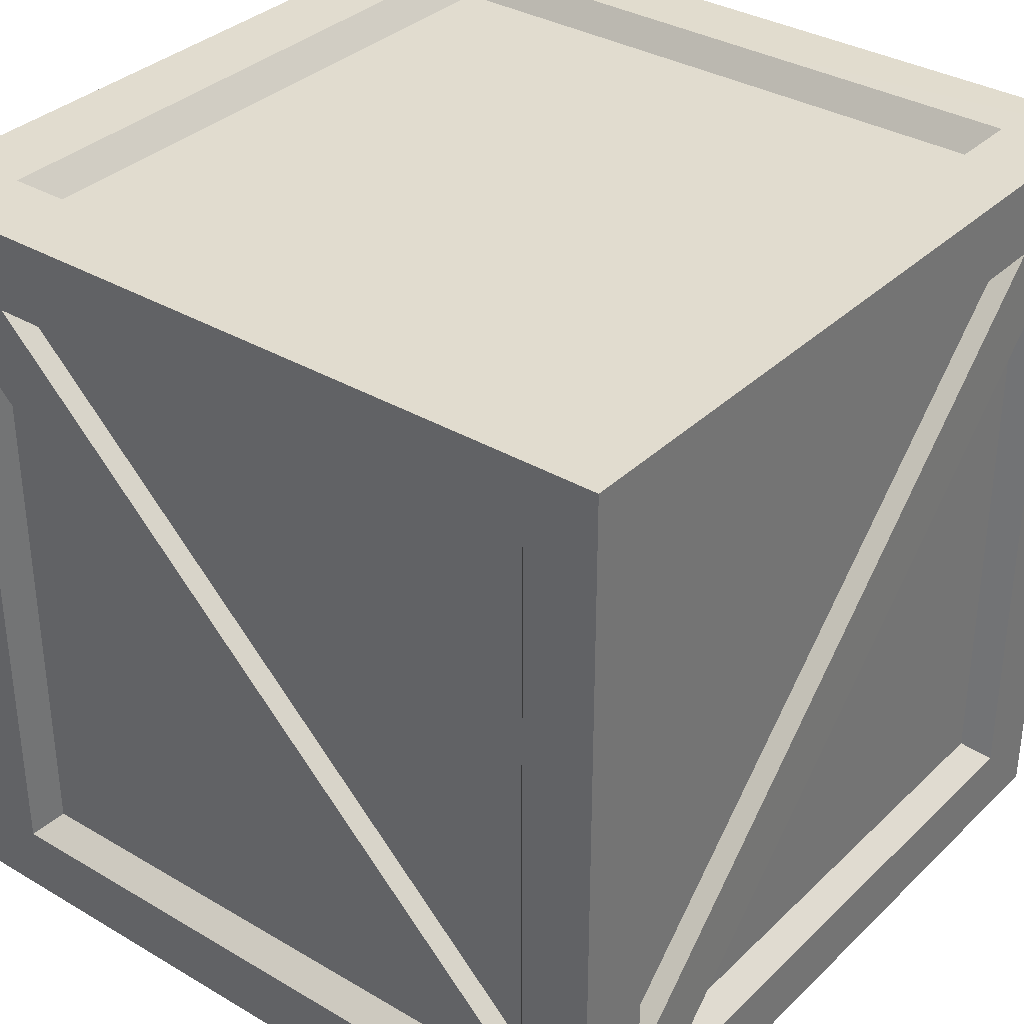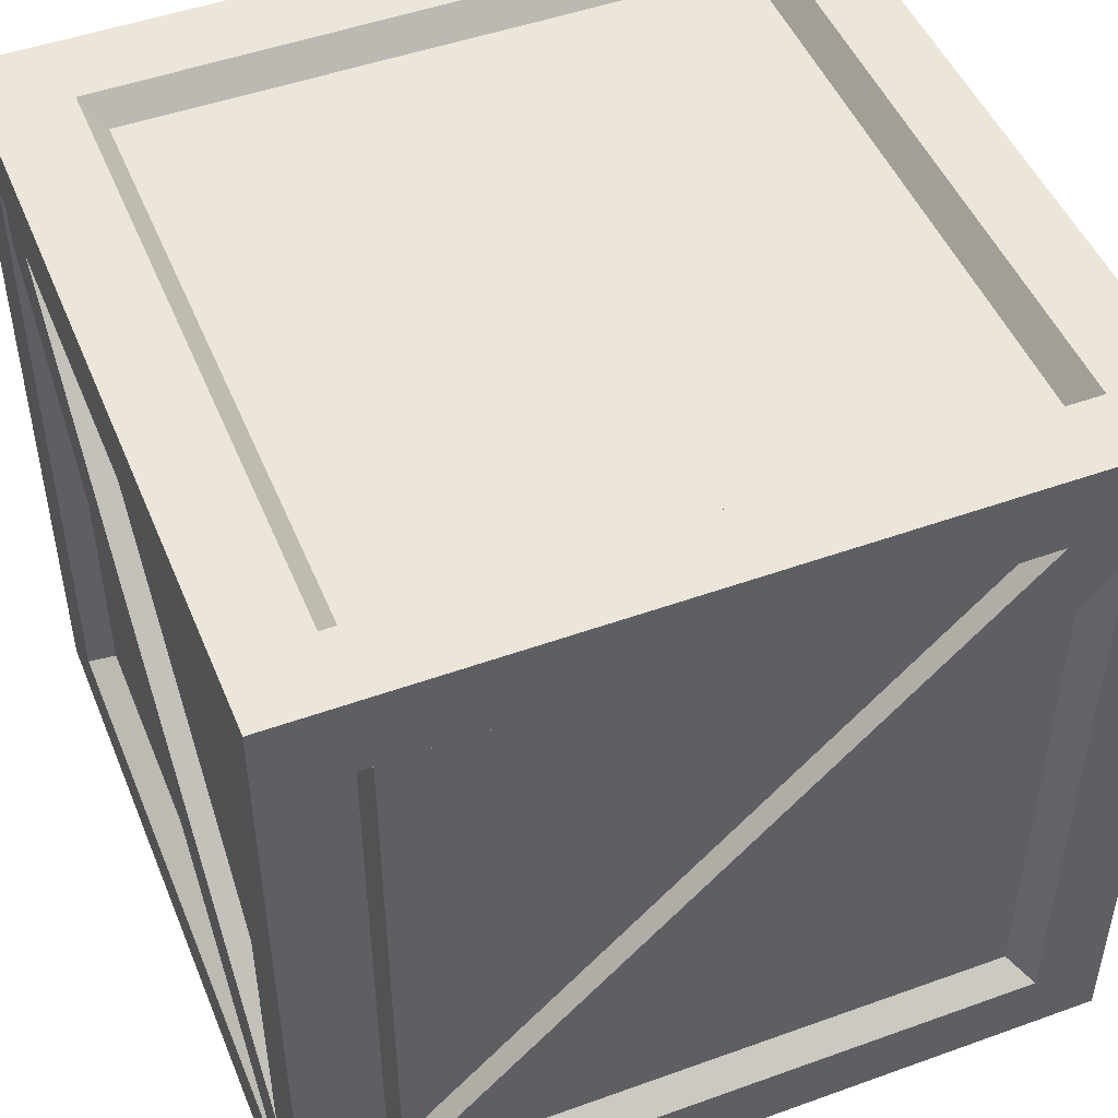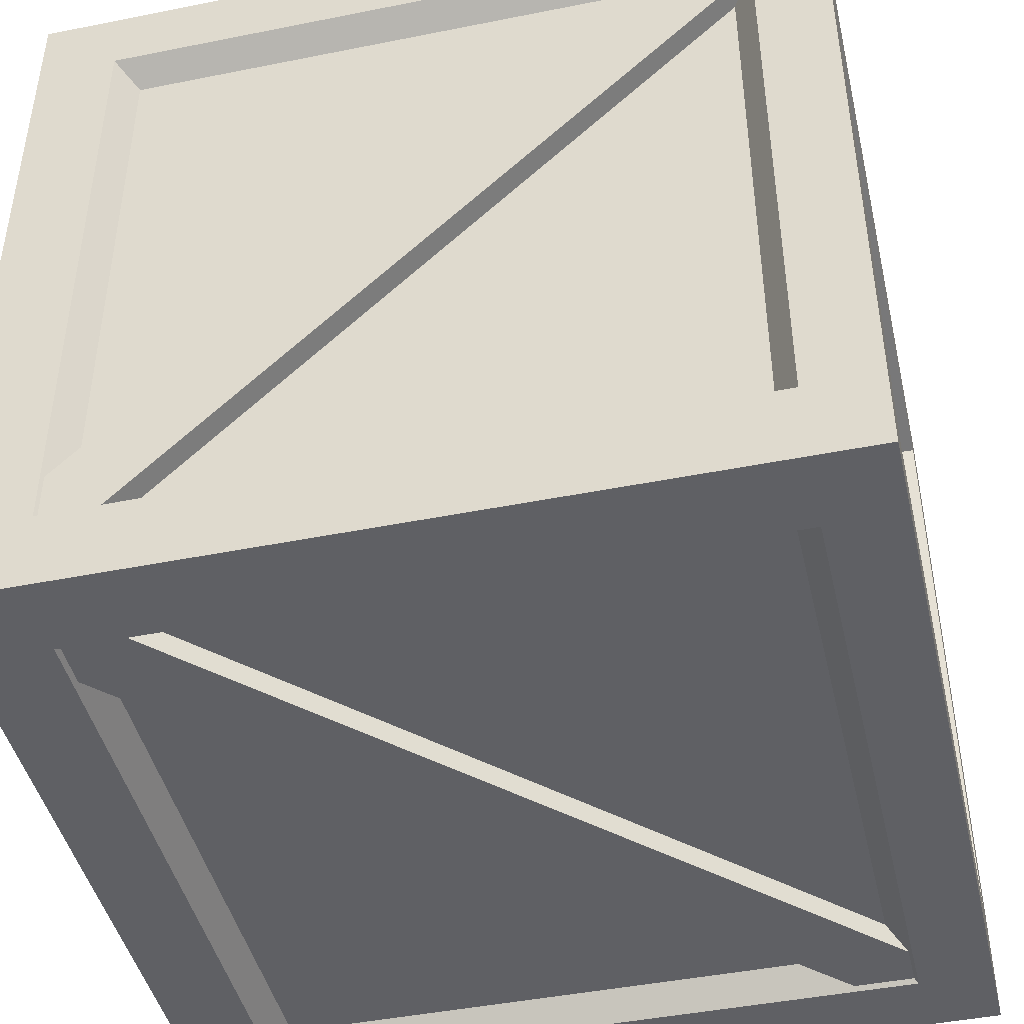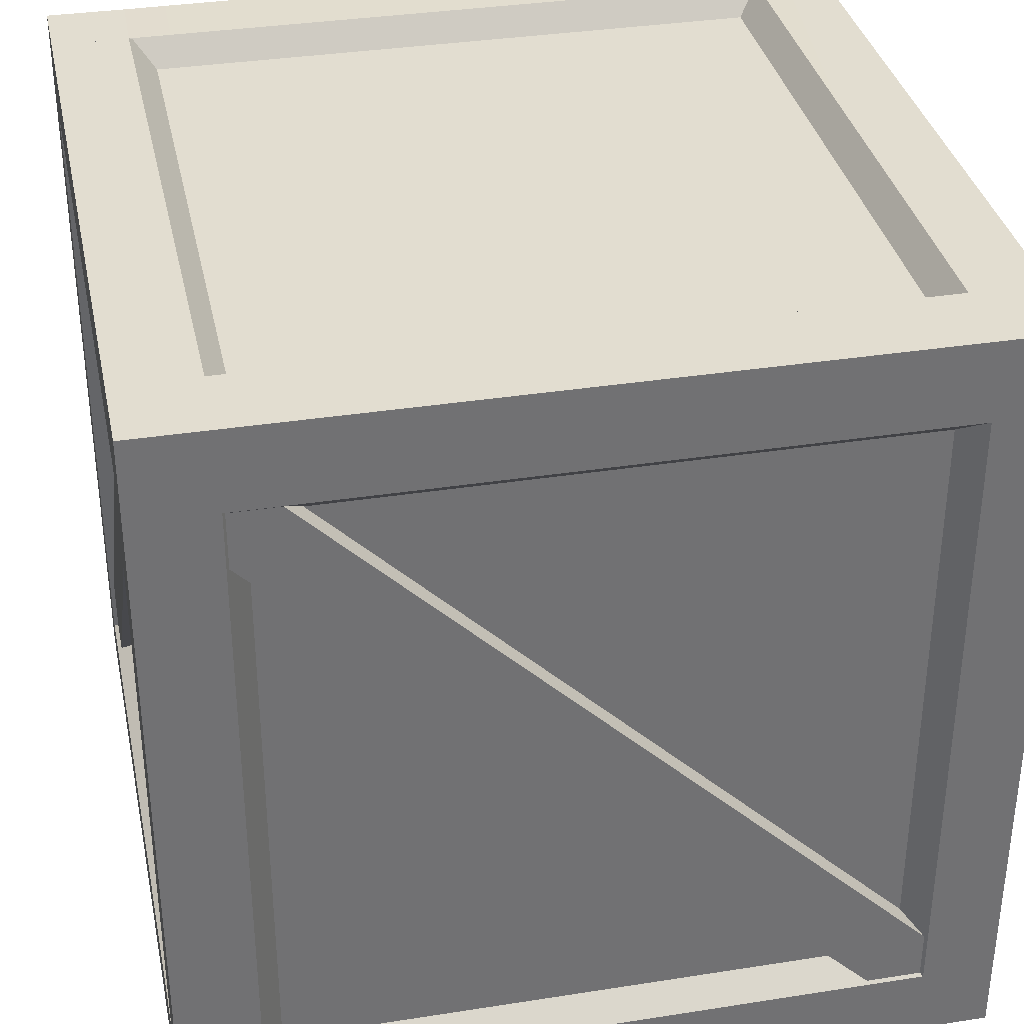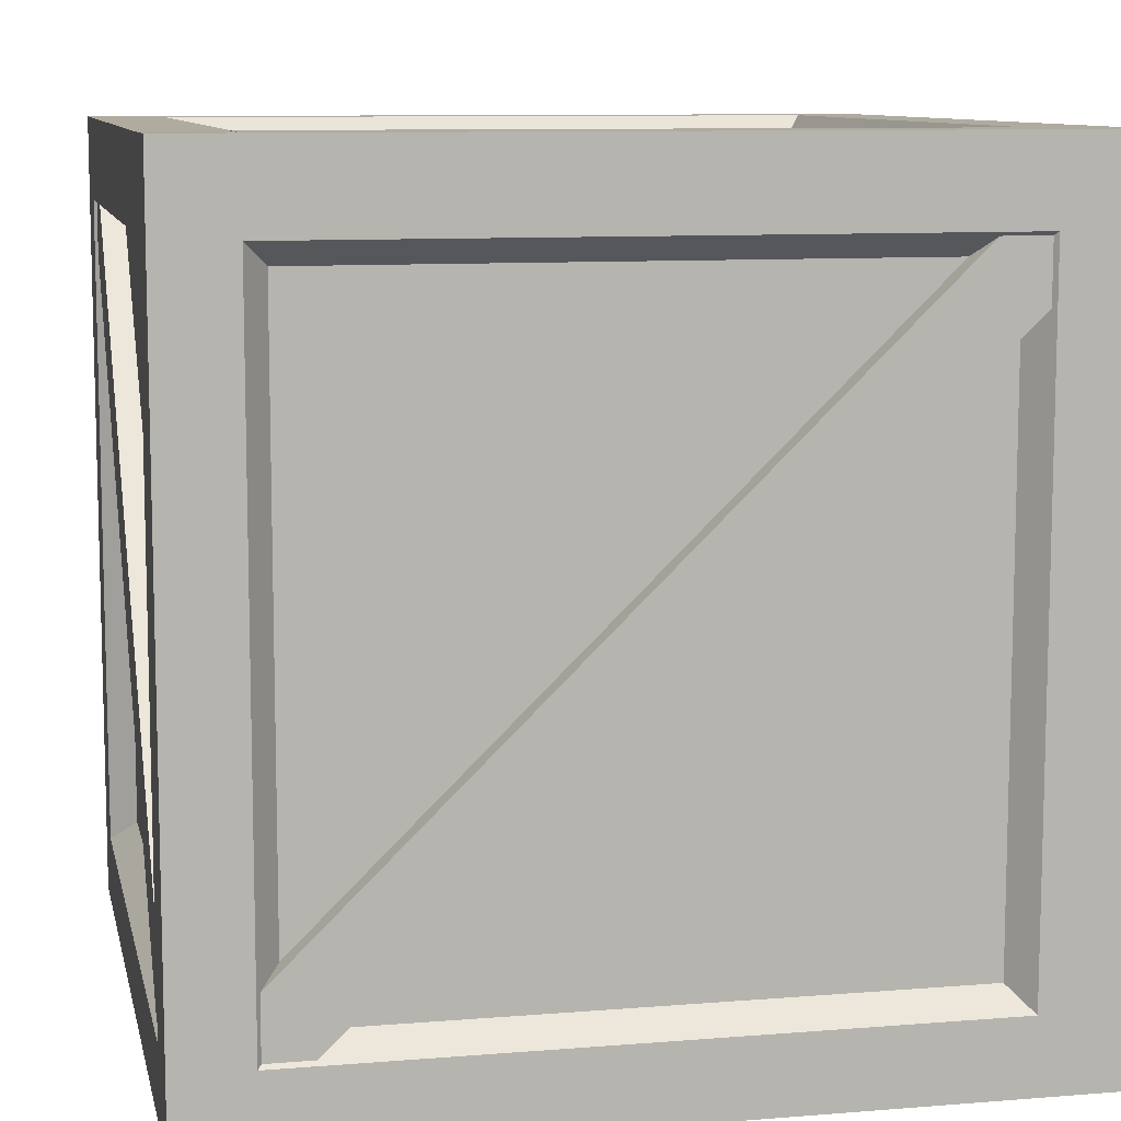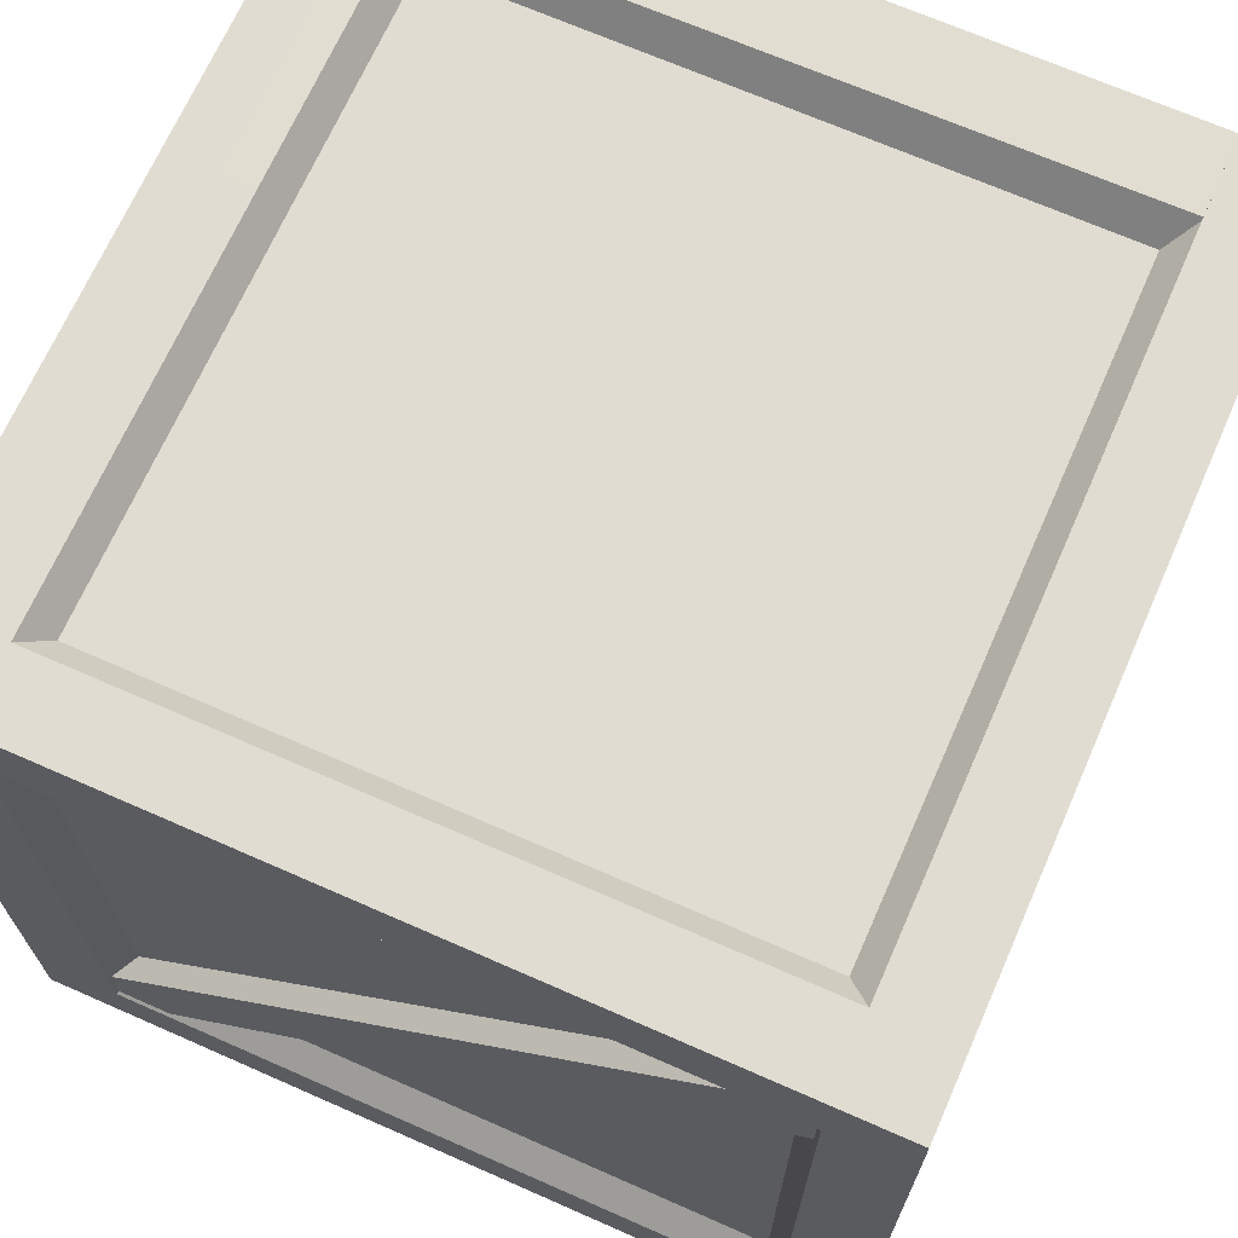
<metadata>
{"format":"obj","ext":"obj","renderer":"f3d","projection":"perspective","resolution":1024,"background":"white","views":[{"elev":34.3,"azim":-51.6,"up":"+Y"},{"elev":48.5,"azim":-21.9,"up":"+Y"},{"elev":-44.8,"azim":-76.9,"up":"+Z"},{"elev":35.1,"azim":-101.8,"up":"+Y"},{"elev":9.6,"azim":168.0,"up":"+Y"},{"elev":69.0,"azim":23.8,"up":"+Y"}]}
</metadata>
<code>
g default
v 0.5136 0.9818 -0.4109
v 0.5136 0.1498 -0.4109
v -0.5136 0.1498 -0.4109
v -0.5136 0.9818 -0.4109
v 0.5136 0.9818 0.4212
v 0.5136 0.1498 0.4212
v -0.5136 0.1498 0.4212
v -0.5136 0.9818 0.4212
v -0.4109 0.05733 0.4212
v -0.4109 0.05733 -0.4109
v -0.4109 0.1498 -0.5136
v -0.4109 0.9818 -0.5136
v -0.4109 1.085 -0.4109
v -0.4109 1.085 0.4212
v -0.4109 0.9818 0.5136
v -0.4109 0.1498 0.5136
v 0.4212 0.9818 -0.5136
v 0.4212 0.1498 -0.5136
v 0.4212 0.05733 -0.4109
v 0.4212 0.05733 0.4212
v 0.4212 0.1498 0.5136
v 0.4212 0.9818 0.5136
v 0.4212 1.085 0.4212
v 0.4212 1.085 -0.4109
v 0.4212 1.085 -0.5136
v -0.4395 1.01 0.5493
v 0.4505 1.01 0.5493
v -0.4395 1.12 -0.4395
v 0.4505 1.12 -0.4395
v 0.4505 1.12 -0.5493
v -0.4395 1.01 -0.5493
v 0.4505 1.01 -0.5493
v -0.4395 0.02159 -0.4395
v 0.4505 0.02159 -0.4395
v 0.5493 1.01 -0.4395
v -0.5493 1.01 -0.4395
v 0.5493 0.1205 -0.4395
v -0.5493 0.1205 -0.4395
v -0.4395 0.1205 0.5493
v 0.4505 0.1205 0.5493
v -0.4395 0.1205 -0.5493
v 0.4505 0.1205 -0.5493
v 0.5493 1.01 0.4505
v 0.5493 0.1205 0.4505
v -0.5493 0.1205 0.4505
v -0.5493 1.01 0.4505
v -0.4395 1.12 0.4505
v 0.4505 1.12 0.4505
v -0.4395 0.02159 0.4505
v 0.4505 0.02159 0.4505
v -0.4395 1.12 0.5493
v -0.4395 1.01 0.5493
v 0.4505 1.01 0.5493
v 0.4505 1.12 0.5493
v -0.4395 1.12 -0.5493
v -0.4395 1.12 -0.4395
v 0.4504 1.121 -0.444
v 0.4505 1.12 -0.5493
v -0.4395 1.01 -0.5493
v 0.4505 1.01 -0.5493
v -0.4395 0.02159 -0.4395
v -0.4395 0.02159 -0.5493
v 0.4505 0.02159 -0.5493
v 0.4505 0.02159 -0.4395
v 0.5494 1.12 -0.4415
v 0.5493 1.01 -0.4395
v 0.5493 1.01 -0.5493
v 0.5493 1.12 -0.5493
v -0.5493 1.01 -0.5493
v -0.5493 1.01 -0.4395
v -0.5493 1.12 -0.4395
v -0.5493 1.12 -0.5493
v 0.5493 0.1205 -0.4395
v 0.5493 0.1205 -0.5493
v -0.5493 0.1205 -0.5493
v -0.5493 0.1205 -0.4395
v -0.4395 0.1205 0.5493
v -0.4395 0.02159 0.5493
v 0.4505 0.02159 0.5493
v 0.4505 0.1205 0.5493
v 0.5493 0.02159 -0.4395
v 0.5493 0.02159 -0.5493
v -0.4395 0.1205 -0.5493
v 0.4505 0.1205 -0.5493
v -0.5493 0.02159 -0.5493
v -0.5493 0.02159 -0.4395
v 0.5493 1.12 0.4505
v 0.5493 1.01 0.4505
v 0.5493 0.1205 0.4505
v 0.5493 0.02159 0.4505
v -0.5493 0.02159 0.4505
v -0.5493 0.1205 0.4505
v -0.5493 1.01 0.4505
v -0.5493 1.12 0.4505
v -0.4395 1.12 0.4505
v 0.4505 1.12 0.4505
v 0.5493 1.01 0.5493
v 0.5493 1.12 0.5493
v 0.5493 0.1205 0.5493
v 0.5493 0.02159 0.5493
v -0.4395 0.02159 0.4505
v 0.4505 0.02159 0.4505
v -0.5493 0.02159 0.5493
v -0.5493 0.1205 0.5493
v -0.5493 1.01 0.5493
v -0.5493 1.12 0.5493
v 0.4258 1.082 -0.4175
v 0.4258 1.082 -0.5136
v 0.4212 1.085 0.4212
v -0.4939 0.9841 -0.5018
v 0.4239 0.08661 -0.5018
v -0.4239 1.056 -0.5018
v 0.4939 0.1581 -0.5018
v -0.4239 1.056 -0.5435
v 0.4939 0.1581 -0.5435
v -0.4939 0.9841 -0.5435
v 0.4239 0.08661 -0.5435
v 0.4307 1.06 0.5427
v -0.4781 0.1532 0.5455
v 0.5014 0.989 0.5429
v -0.4074 0.08246 0.5457
v 0.5014 0.9889 0.5012
v -0.4074 0.08232 0.504
v 0.4307 1.06 0.501
v -0.478 0.1531 0.5038
v 0.4963 0.9815 0.4919
v 0.5452 0.9815 0.4919
v 0.4963 1.052 0.4212
v 0.5452 1.052 0.4212
v 0.4963 0.1398 -0.4919
v 0.5452 0.1398 -0.4919
v 0.4963 0.06903 -0.4212
v 0.5452 0.06903 -0.4212
v -0.5451 0.07506 0.4216
v -0.4962 0.07506 0.4216
v -0.5451 0.1459 0.4923
v -0.4962 0.1459 0.4923
v -0.5451 1.057 -0.4216
v -0.4962 1.057 -0.4216
v -0.5451 0.9867 -0.4923
v -0.4962 0.9867 -0.4923
g Caixote_1
f 51 52 53 54
f 55 56 57 58
f 59 55 58 60
f 61 62 63 64
f 65 66 67 68
f 69 70 71 72
f 15 16 21 22
f 66 73 74 67
f 11 12 17 18
f 75 76 70 69
f 77 78 79 80
f 73 81 82 74
f 62 83 84 63
f 85 86 76 75
f 13 14 23 24
f 87 88 66 65
f 5 6 2 1
f 89 90 81 73
f 9 10 19 20
f 76 86 91 92
f 4 3 7 8
f 71 70 93 94
f 95 51 54 96
f 97 88 87 98
f 99 89 88 97
f 100 90 89 99
f 78 101 102 79
f 92 91 103 104
f 93 92 104 105
f 94 93 105 106
f 91 101 78 103
f 86 61 101 91
f 85 62 61 86
f 75 83 62 85
f 69 59 83 75
f 72 55 59 69
f 71 56 55 72
f 94 95 56 71
f 106 51 95 94
f 105 52 51 106
f 104 77 52 105
f 103 78 77 104
f 84 60 67 74
f 63 84 74 82
f 64 63 82 81
f 102 64 81 90
f 79 102 90 100
f 80 79 100 99
f 53 80 99 97
f 54 53 97 98
f 96 54 98 87
f 57 96 87 65
f 60 58 68 67
f 15 22 27 26
f 68 58 30 29 24 25 108 107 57 65
f 17 12 31 32
f 19 10 33 34
f 1 2 37 35
f 3 4 36 38
f 21 16 39 40
f 11 18 42 41
f 5 1 35 43
f 2 6 44 37
f 7 3 38 45
f 4 8 46 36
f 23 14 47 48
f 6 5 43 44
f 9 20 50 49
f 8 7 45 46
f 10 9 49 33
f 12 11 41 31
f 14 13 28 47
f 16 15 26 39
f 18 17 32 42
f 20 19 34 50
f 22 21 40 27
f 26 27 53 52
f 29 57 56 28 13 24
f 29 30 58 57
f 32 31 59 60
f 34 33 61 64
f 35 37 73 66
f 38 36 70 76
f 40 39 77 80
f 41 42 84 83
f 43 35 66 88
f 37 44 89 73
f 45 38 76 92
f 36 46 93 70
f 48 47 95 96
f 44 43 88 89
f 49 50 102 101
f 46 45 92 93
f 33 49 101 61
f 31 41 83 59
f 47 28 56 95
f 39 26 52 77
f 42 32 60 84
f 50 34 64 102
f 27 40 80 53
f 25 24 107 108
f 24 23 109 96 57 29
f 23 48 96 109
f 24 29 57 107
f 110 111 113 112
f 112 113 115 114
f 114 115 117 116
f 116 117 111 110
f 111 117 115 113
f 116 110 112 114
f 118 119 121 120
f 120 121 123 122
f 122 123 125 124
f 124 125 119 118
f 119 125 123 121
f 124 118 120 122
f 126 127 129 128
f 128 129 131 130
f 130 131 133 132
f 132 133 127 126
f 127 133 131 129
f 132 126 128 130
f 134 135 137 136
f 136 137 139 138
f 138 139 141 140
f 140 141 135 134
f 135 141 139 137
f 140 134 136 138

</code>
